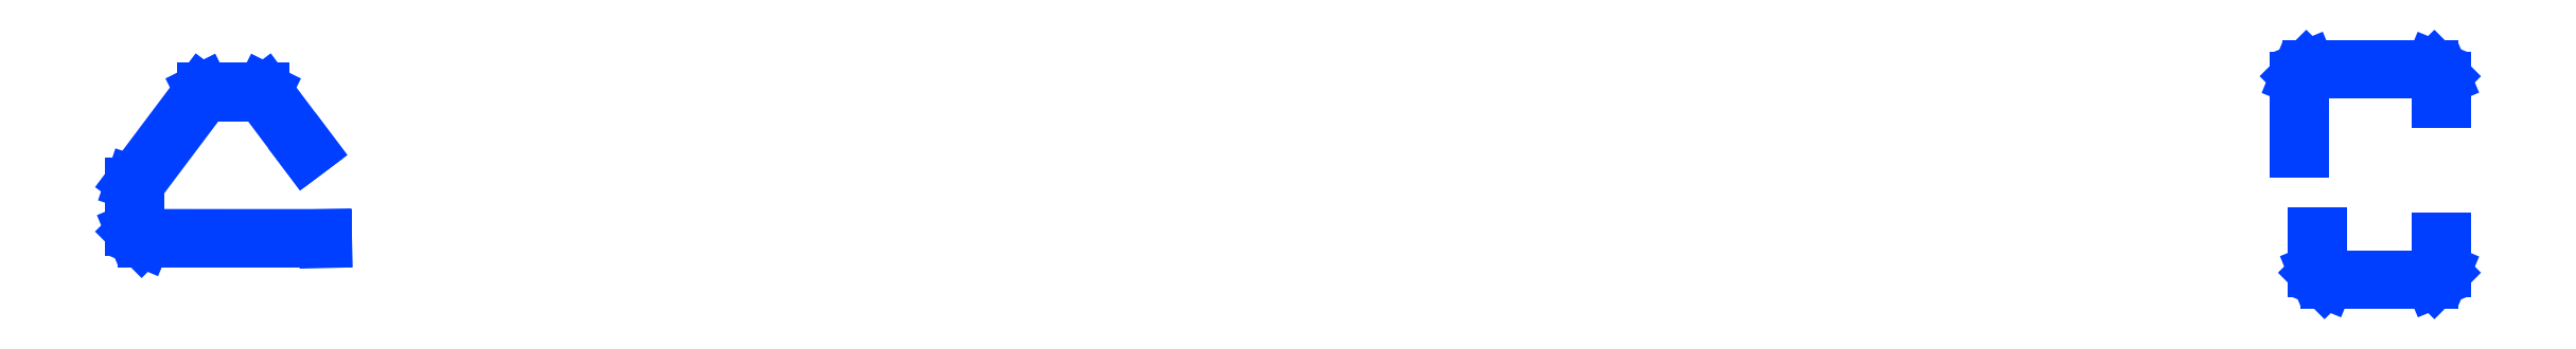
<metadata>
{"format":"dxf","ext":"dxf","renderer":"ezdxf+matplotlib","layout":"modelspace","background":"white","min_lineweight":24,"dpi":150}
</metadata>
<code>
0
SECTION
2
ENTITIES
0
LINE
8
0
10
0.03152
20
0.1063
30
0
11
0.02593
21
0.1086
31
0
0
LINE
8
0
10
0.02593
20
0.1086
30
0
11
0.002333
21
0.1322
31
0
0
LINE
8
0
10
0.002333
20
0.1322
30
0
11
0
21
0.1378
31
0
0
LINE
8
0
10
0
20
0.1378
30
0
11
0
21
0.2559
31
0
0
LINE
8
0
10
0
20
0.2559
30
0
11
0.001573
21
0.2606
31
0
0
LINE
8
0
10
0.001573
20
0.2606
30
0
11
0.1788
21
0.4969
31
0
0
LINE
8
0
10
0.1788
20
0.4969
30
0
11
0.1851
21
0.5
31
0
0
LINE
8
0
10
0.1851
20
0.5
30
0
11
0.3386
21
0.5
31
0
0
LINE
8
0
10
0.3386
20
0.5
30
0
11
0.3449
21
0.4969
31
0
0
LINE
8
0
10
0.3449
20
0.4969
30
0
11
0.46
21
0.3433
31
0
0
LINE
8
0
10
0.46
20
0.3433
30
0
11
0.4474
21
0.3338
31
0
0
LINE
8
0
10
0.4474
20
0.3338
30
0
11
0.3346
21
0.4843
31
0
0
LINE
8
0
10
0.3346
20
0.4843
30
0
11
0.189
21
0.4843
31
0
0
LINE
8
0
10
0.189
20
0.4843
30
0
11
0.01573
21
0.2533
31
0
0
LINE
8
0
10
0.01573
20
0.2533
30
0
11
0.01573
21
0.1411
31
0
0
LINE
8
0
10
0.01573
20
0.1411
30
0
11
0.03467
21
0.1221
31
0
0
LINE
8
0
10
0.03467
20
0.1221
30
0
11
0.4993
21
0.122
31
0
0
LINE
8
0
10
0.4993
20
0.122
30
0
11
0.4997
21
0.1063
31
0
0
LINE
8
0
10
0.4997
20
0.1063
30
0
11
0.03168
21
0.1063
31
0
0
LINE
8
0
10
0.03168
20
0.1063
30
0
11
0.03152
21
0.1063
31
0
0
LINE
8
0
10
5.925
20
-0
30
0
11
5.654
21
-0
31
0
0
LINE
8
0
10
5.654
20
-0
30
0
11
5.648
21
0.002333
31
0
0
LINE
8
0
10
5.648
20
0.002333
30
0
11
5.624
21
0.02593
31
0
0
LINE
8
0
10
5.624
20
0.02593
30
0
11
5.622
21
0.03147
31
0
0
LINE
8
0
10
5.622
20
0.03147
30
0
11
5.622
21
0.126
31
0
0
LINE
8
0
10
5.622
20
0.126
30
0
11
5.638
21
0.126
31
0
0
LINE
8
0
10
5.638
20
0.126
30
0
11
5.638
21
0.03478
31
0
0
LINE
8
0
10
5.638
20
0.03478
30
0
11
5.657
21
0.01573
31
0
0
LINE
8
0
10
5.657
20
0.01573
30
0
11
5.922
21
0.01573
31
0
0
LINE
8
0
10
5.922
20
0.01573
30
0
11
5.941
21
0.03478
31
0
0
LINE
8
0
10
5.941
20
0.03478
30
0
11
5.941
21
0.1141
31
0
0
LINE
8
0
10
5.941
20
0.1141
30
0
11
5.957
21
0.1141
31
0
0
LINE
8
0
10
5.957
20
0.1141
30
0
11
5.957
21
0.03147
31
0
0
LINE
8
0
10
5.957
20
0.03147
30
0
11
5.954
21
0.02593
31
0
0
LINE
8
0
10
5.954
20
0.02593
30
0
11
5.931
21
0.002333
31
0
0
LINE
8
0
10
5.931
20
0.002333
30
0
11
5.925
21
-0
31
0
0
LINE
8
0
10
5.591
20
0.3386
30
0
11
5.575
21
0.3386
31
0
0
LINE
8
0
10
5.575
20
0.3386
30
0
11
5.575
21
0.5276
31
0
0
LINE
8
0
10
5.575
20
0.5276
30
0
11
5.577
21
0.5331
31
0
0
LINE
8
0
10
5.577
20
0.5331
30
0
11
5.601
21
0.5567
31
0
0
LINE
8
0
10
5.601
20
0.5567
30
0
11
5.606
21
0.559
31
0
0
LINE
8
0
10
5.606
20
0.559
30
0
11
5.925
21
0.559
31
0
0
LINE
8
0
10
5.925
20
0.559
30
0
11
5.931
21
0.5567
31
0
0
LINE
8
0
10
5.931
20
0.5567
30
0
11
5.954
21
0.5331
31
0
0
LINE
8
0
10
5.954
20
0.5331
30
0
11
5.957
21
0.5276
31
0
0
LINE
8
0
10
5.957
20
0.5276
30
0
11
5.957
21
0.4685
31
0
0
LINE
8
0
10
5.957
20
0.4685
30
0
11
5.941
21
0.4685
31
0
0
LINE
8
0
10
5.941
20
0.4685
30
0
11
5.941
21
0.5243
31
0
0
LINE
8
0
10
5.941
20
0.5243
30
0
11
5.922
21
0.5433
31
0
0
LINE
8
0
10
5.922
20
0.5433
30
0
11
5.61
21
0.5433
31
0
0
LINE
8
0
10
5.61
20
0.5433
30
0
11
5.591
21
0.5243
31
0
0
LINE
8
0
10
5.591
20
0.5243
30
0
11
5.591
21
0.3386
31
0
0
ENDSEC
0
EOF

</code>
